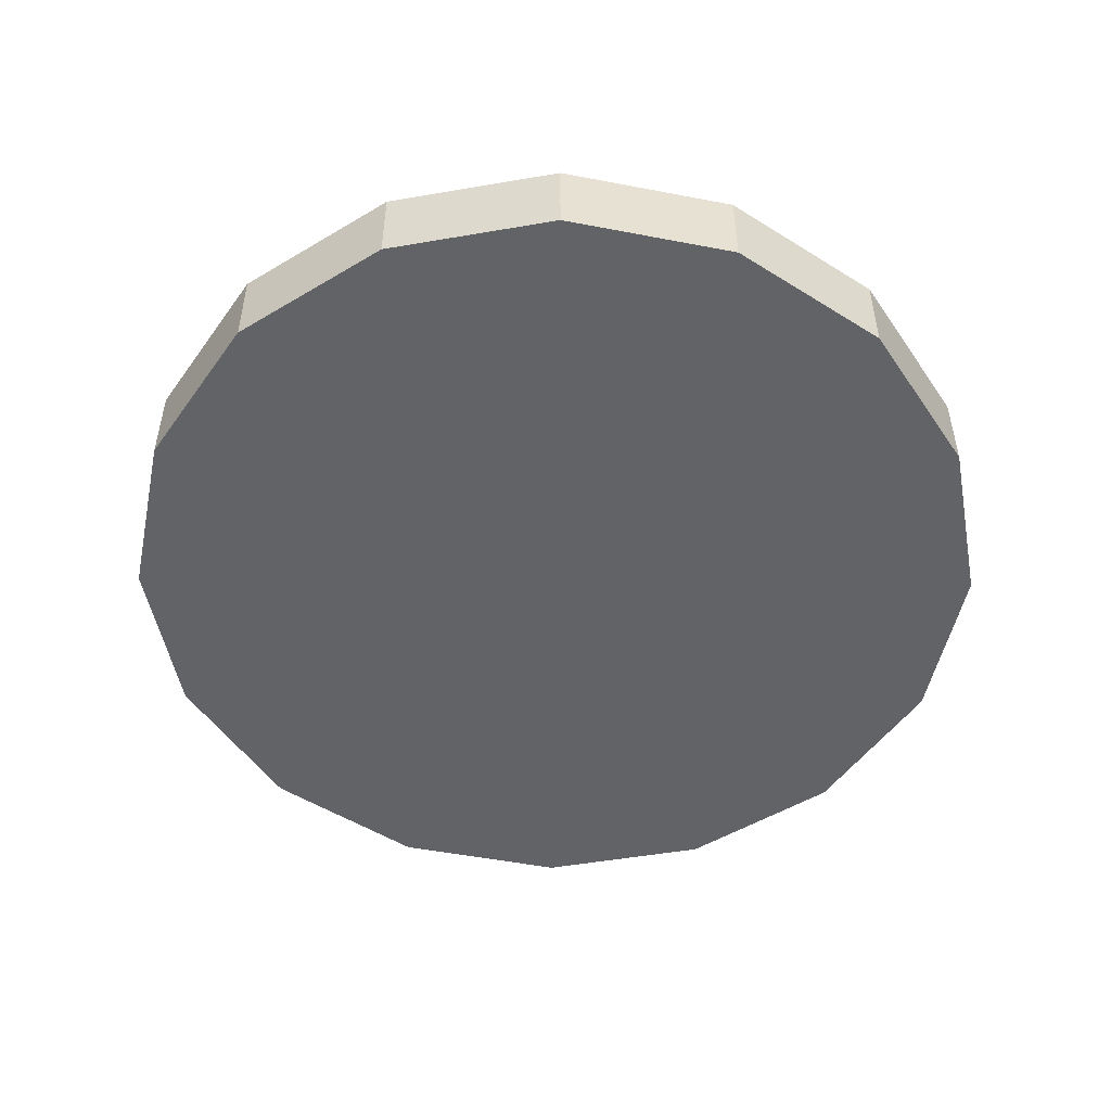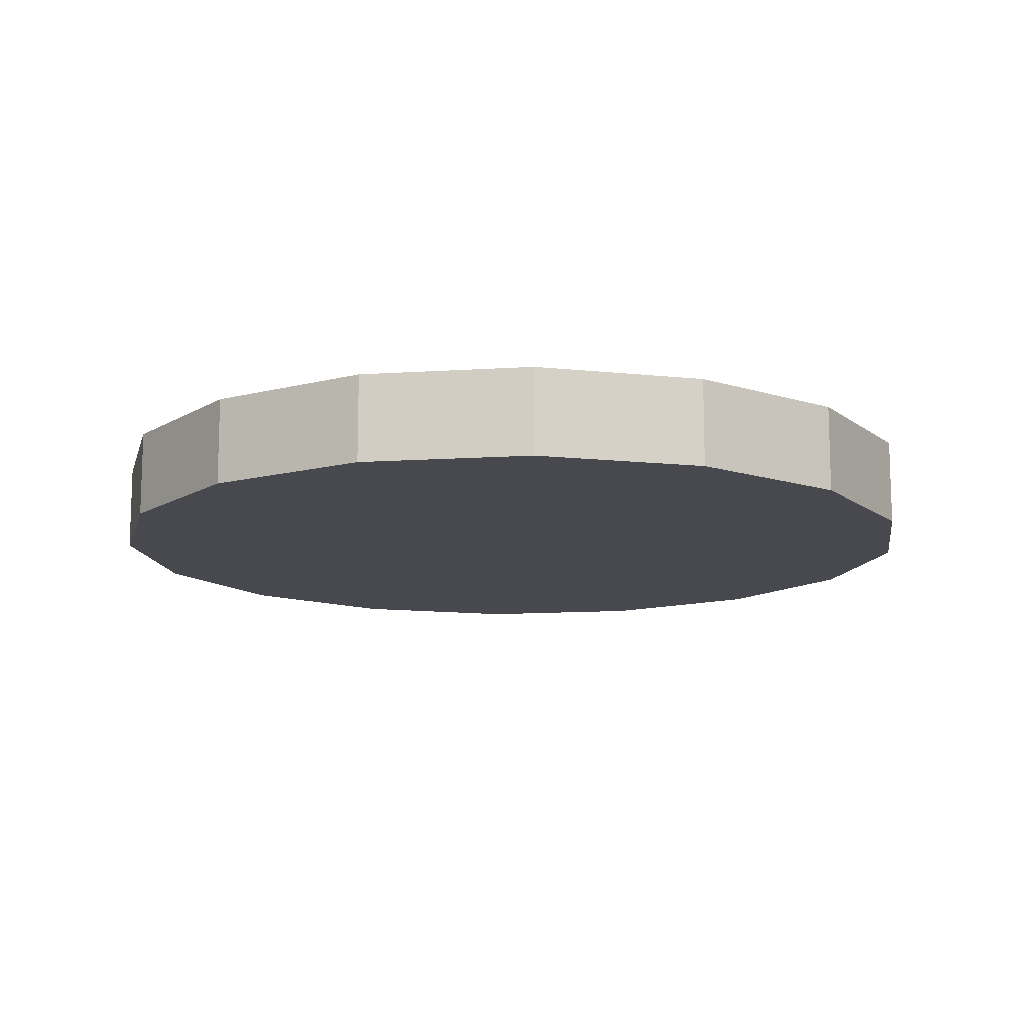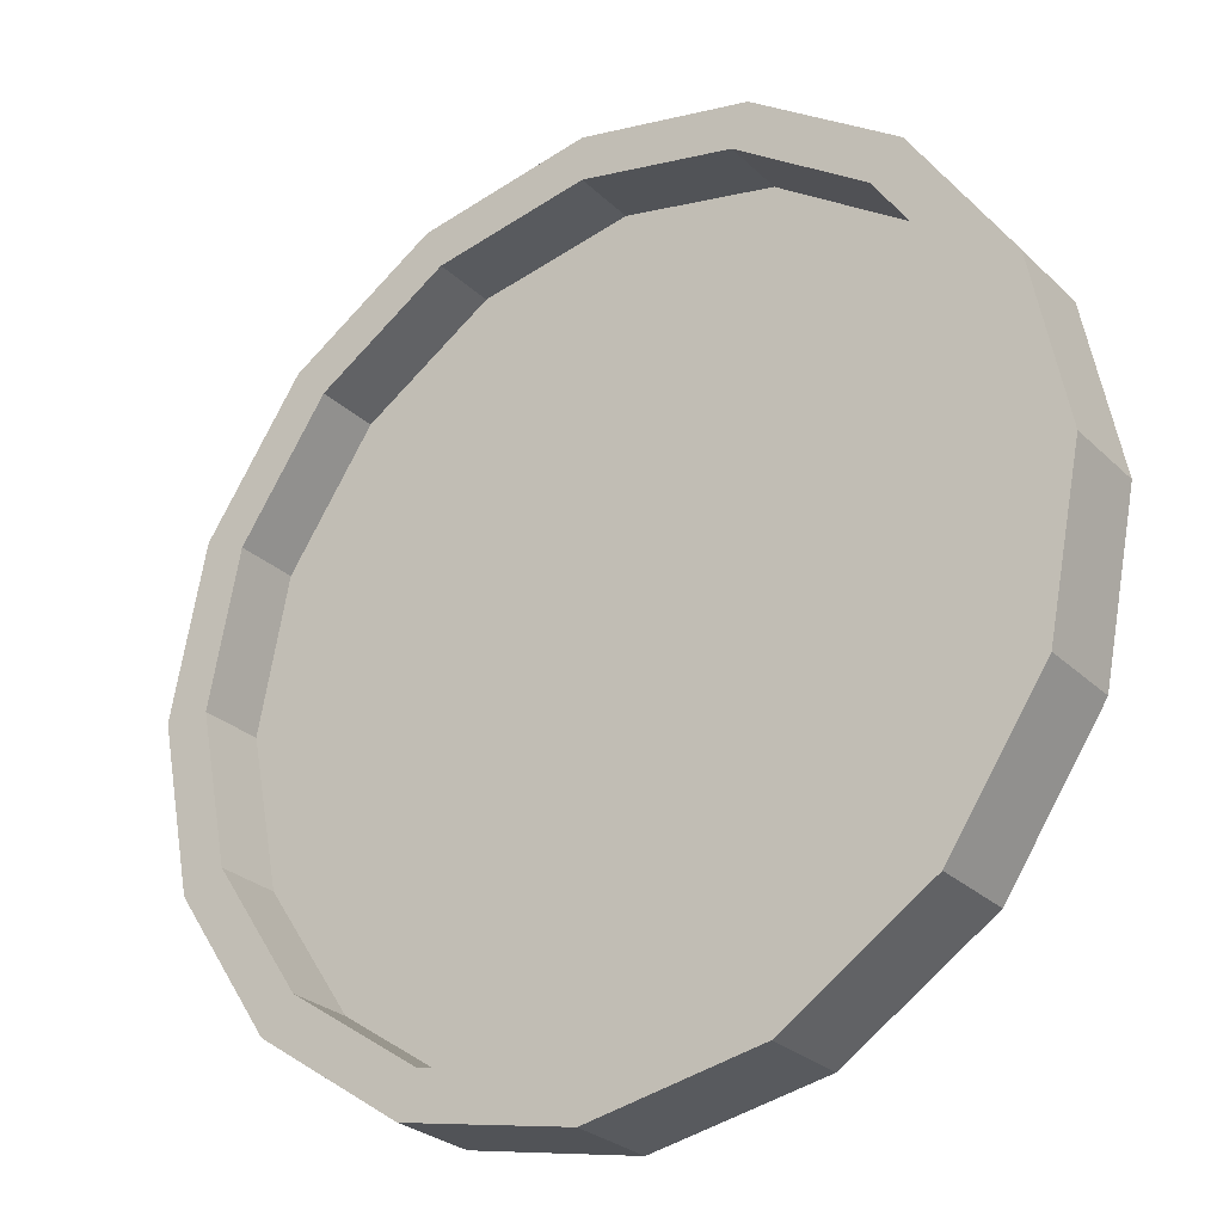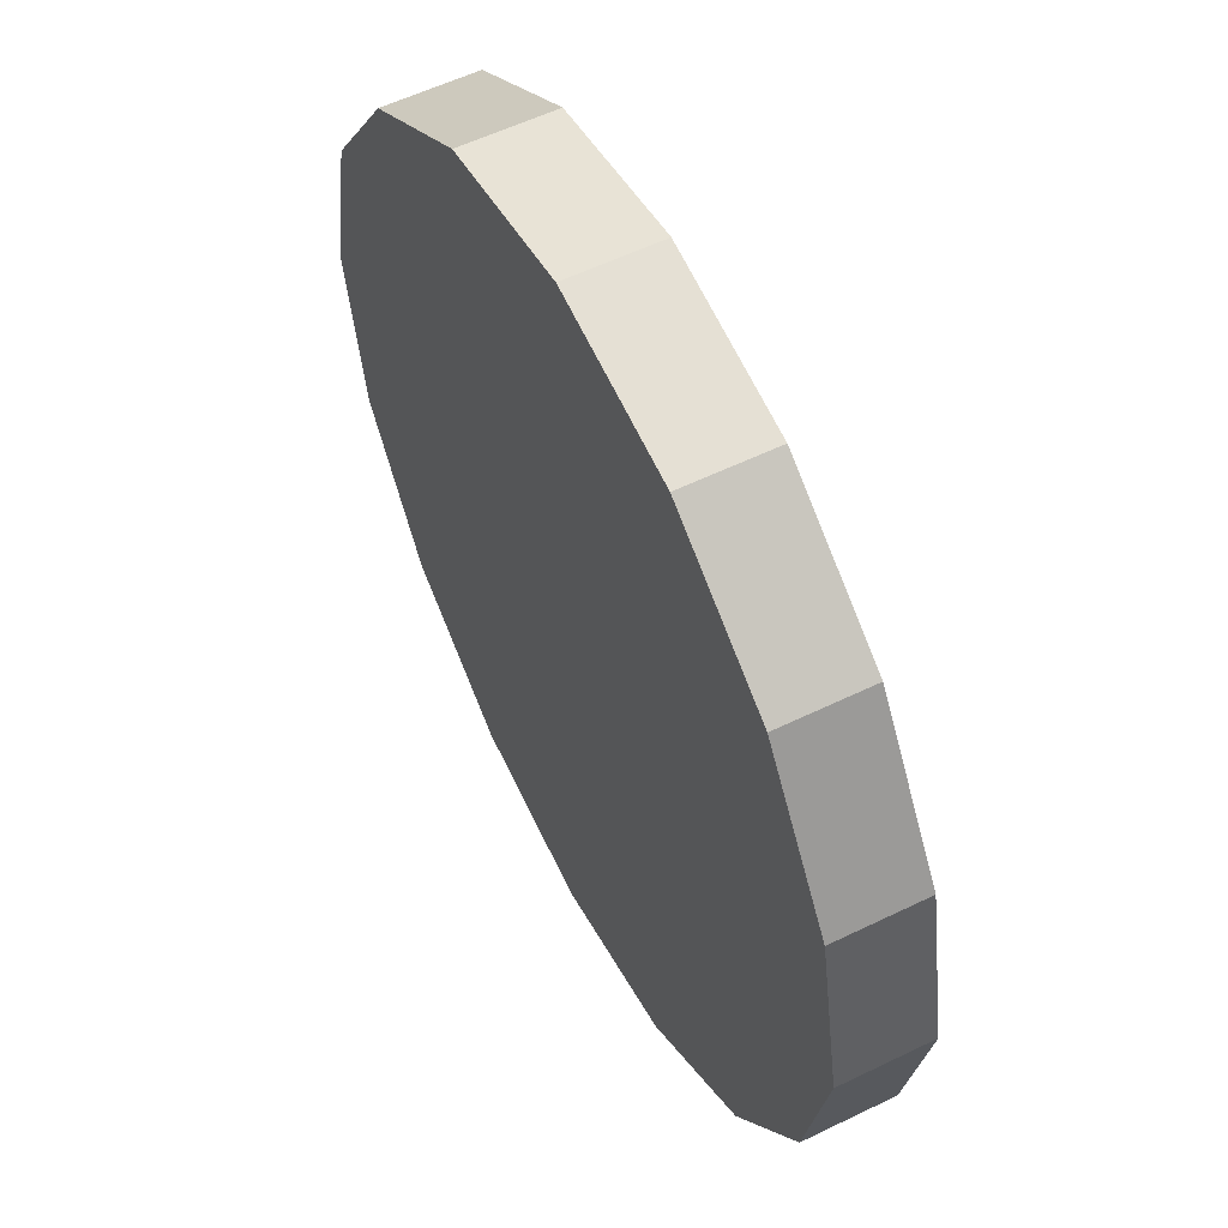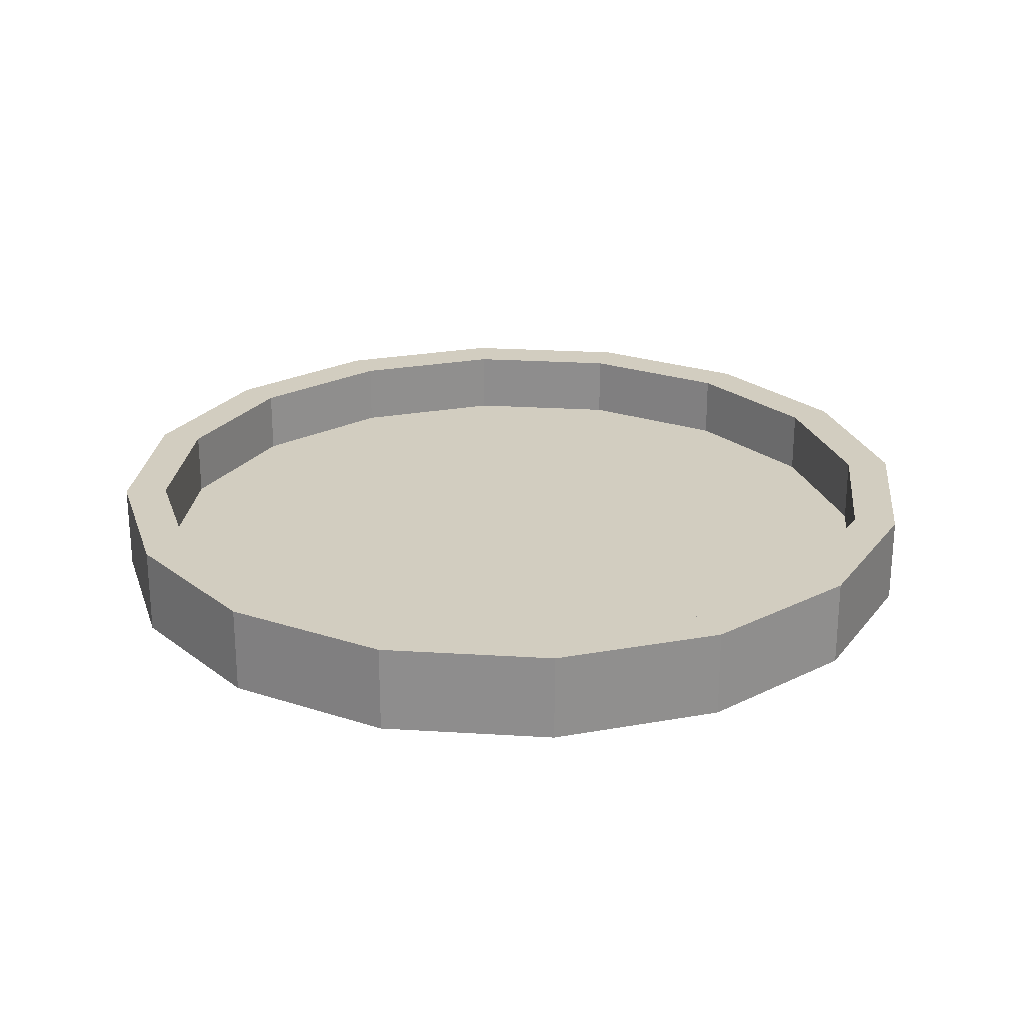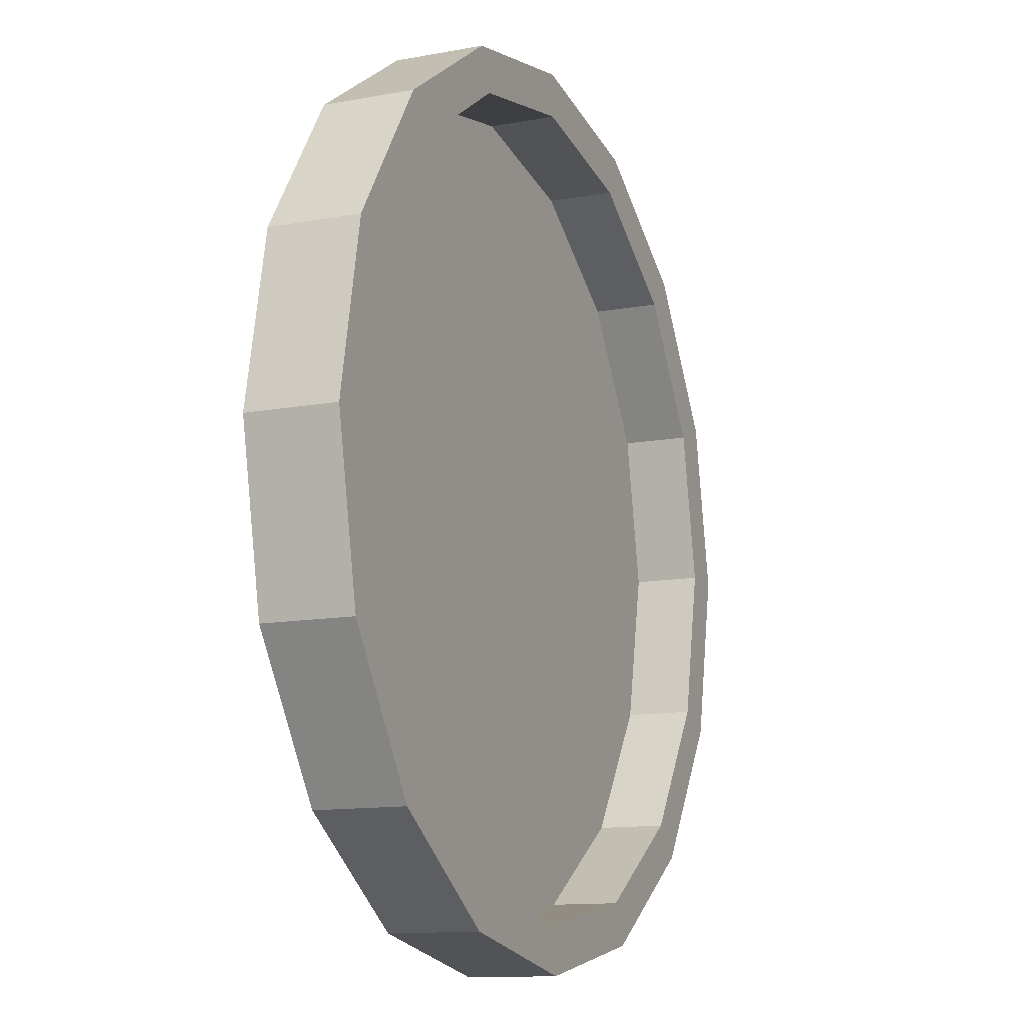
<metadata>
{"format":"obj","ext":"obj","renderer":"f3d","projection":"perspective","resolution":1024,"background":"white","views":[{"elev":-50.8,"azim":156.9,"up":"+Y"},{"elev":-12.7,"azim":109.8,"up":"+Y"},{"elev":-27.0,"azim":-145.1,"up":"+Z"},{"elev":56.8,"azim":63.1,"up":"+Z"},{"elev":24.4,"azim":-162.9,"up":"+Y"},{"elev":-12.1,"azim":113.9,"up":"+Z"}]}
</metadata>
<code>
o Cylinder_Cylinder.002
v 1.47 0 0
v 1.47 0.05 -0.9
v 1.47 0 -1
v 1.47 0.2 -1
v 1.853 0 -0.9239
v 1.853 0.2 -0.9239
v 2.177 0 -0.7071
v 2.177 0.2 -0.7071
v 2.394 0 -0.3827
v 2.394 0.2 -0.3827
v 2.47 0 0
v 2.47 0.2 0
v 2.394 0 0.3827
v 2.394 0.2 0.3827
v 2.177 0 0.7071
v 2.177 0.2 0.7071
v 1.853 0 0.9239
v 1.853 0.2 0.9239
v 1.47 0 1
v 1.47 0.2 1
v 1.087 0 0.9239
v 1.087 0.2 0.9239
v 0.7629 0 0.7071
v 0.7629 0.2 0.7071
v 0.5461 0 0.3827
v 0.5461 0.2 0.3827
v 0.47 0 -0
v 0.47 0.2 -0
v 0.5461 0 -0.3827
v 0.5461 0.2 -0.3827
v 0.7629 0 -0.7071
v 0.7629 0.2 -0.7071
v 1.087 0 -0.9239
v 1.087 0.2 -0.9239
v 1.47 0.2 -0.9
v 1.814 0.2 -0.8315
v 2.106 0.2 -0.6364
v 2.301 0.2 -0.3444
v 2.37 0.2 0
v 2.301 0.2 0.3444
v 2.106 0.2 0.6364
v 1.814 0.2 0.8315
v 1.47 0.2 0.9
v 1.126 0.2 0.8315
v 0.8336 0.2 0.6364
v 0.6385 0.2 0.3444
v 0.57 0.2 -0
v 0.6385 0.2 -0.3444
v 0.8336 0.2 -0.6364
v 1.126 0.2 -0.8315
v 1.47 0.05 -0
v 1.814 0.05 -0.8315
v 2.106 0.05 -0.6364
v 2.301 0.05 -0.3444
v 2.37 0.05 0
v 2.301 0.05 0.3444
v 2.106 0.05 0.6364
v 1.814 0.05 0.8315
v 1.47 0.05 0.9
v 1.126 0.05 0.8315
v 0.8336 0.05 0.6364
v 0.6385 0.05 0.3444
v 0.57 0.05 -0
v 0.6385 0.05 -0.3444
v 0.8336 0.05 -0.6364
v 1.126 0.05 -0.8315
f 1 3 5
f 34 32 49 50
f 3 4 6 5
f 1 5 7
f 28 26 46 47
f 5 6 8 7
f 1 7 9
f 22 20 43 44
f 7 8 10 9
f 1 9 11
f 16 14 40 41
f 9 10 12 11
f 1 11 13
f 10 8 37 38
f 11 12 14 13
f 1 13 15
f 30 28 47 48
f 13 14 16 15
f 1 15 17
f 24 22 44 45
f 15 16 18 17
f 1 17 19
f 18 16 41 42
f 17 18 20 19
f 1 19 21
f 12 10 38 39
f 19 20 22 21
f 1 21 23
f 6 4 35 36
f 21 22 24 23
f 1 23 25
f 4 34 50 35
f 23 24 26 25
f 1 25 27
f 32 30 48 49
f 25 26 28 27
f 1 27 29
f 26 24 45 46
f 27 28 30 29
f 1 29 31
f 20 18 42 43
f 29 30 32 31
f 1 31 33
f 14 12 39 40
f 31 32 34 33
f 1 33 3
f 8 6 36 37
f 33 34 4 3
f 41 40 56 57
f 37 36 52 53
f 48 47 63 64
f 44 43 59 60
f 40 39 55 56
f 36 35 2 52
f 47 46 62 63
f 35 50 66 2
f 43 42 58 59
f 39 38 54 55
f 50 49 65 66
f 46 45 61 62
f 42 41 57 58
f 38 37 53 54
f 49 48 64 65
f 45 44 60 61
f 51 52 2
f 51 53 52
f 51 54 53
f 51 55 54
f 51 56 55
f 51 57 56
f 51 58 57
f 51 59 58
f 51 60 59
f 51 61 60
f 51 62 61
f 51 63 62
f 51 64 63
f 51 65 64
f 51 66 65
f 51 2 66

</code>
